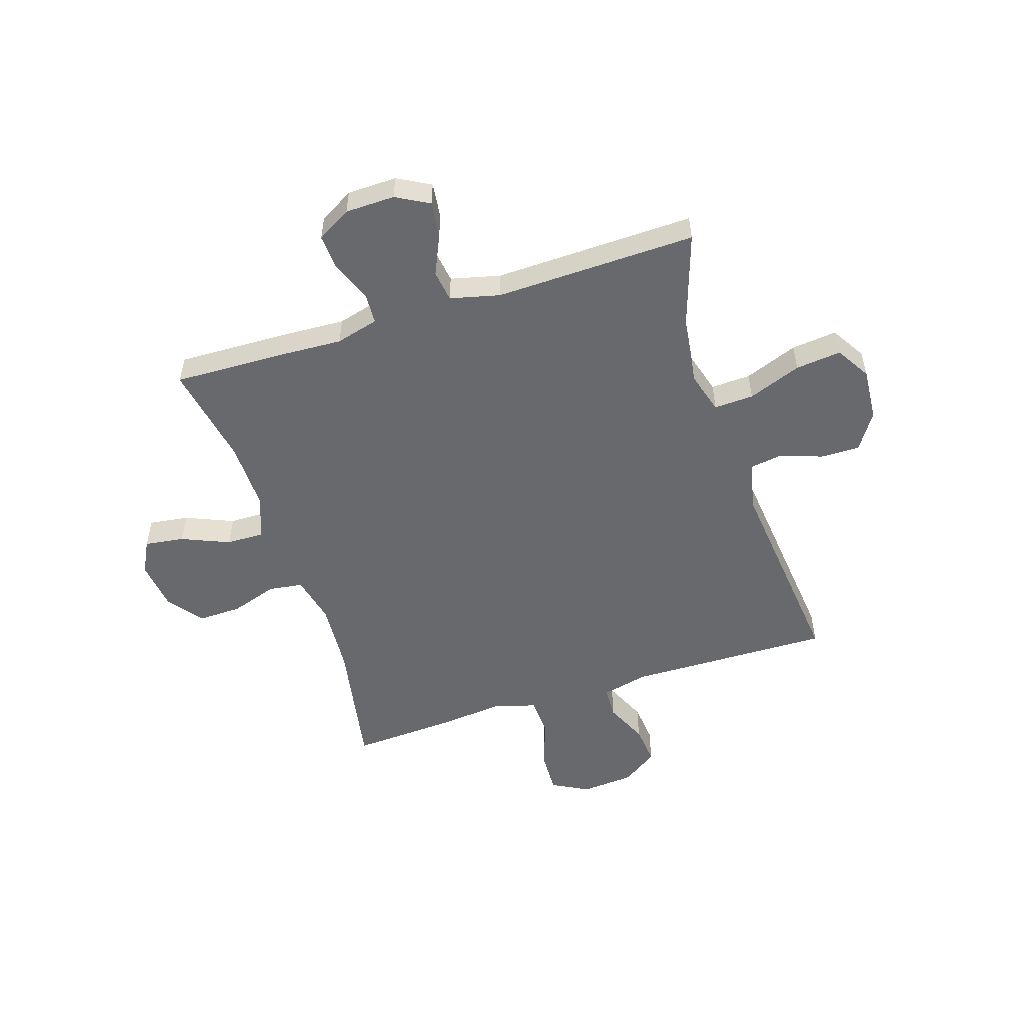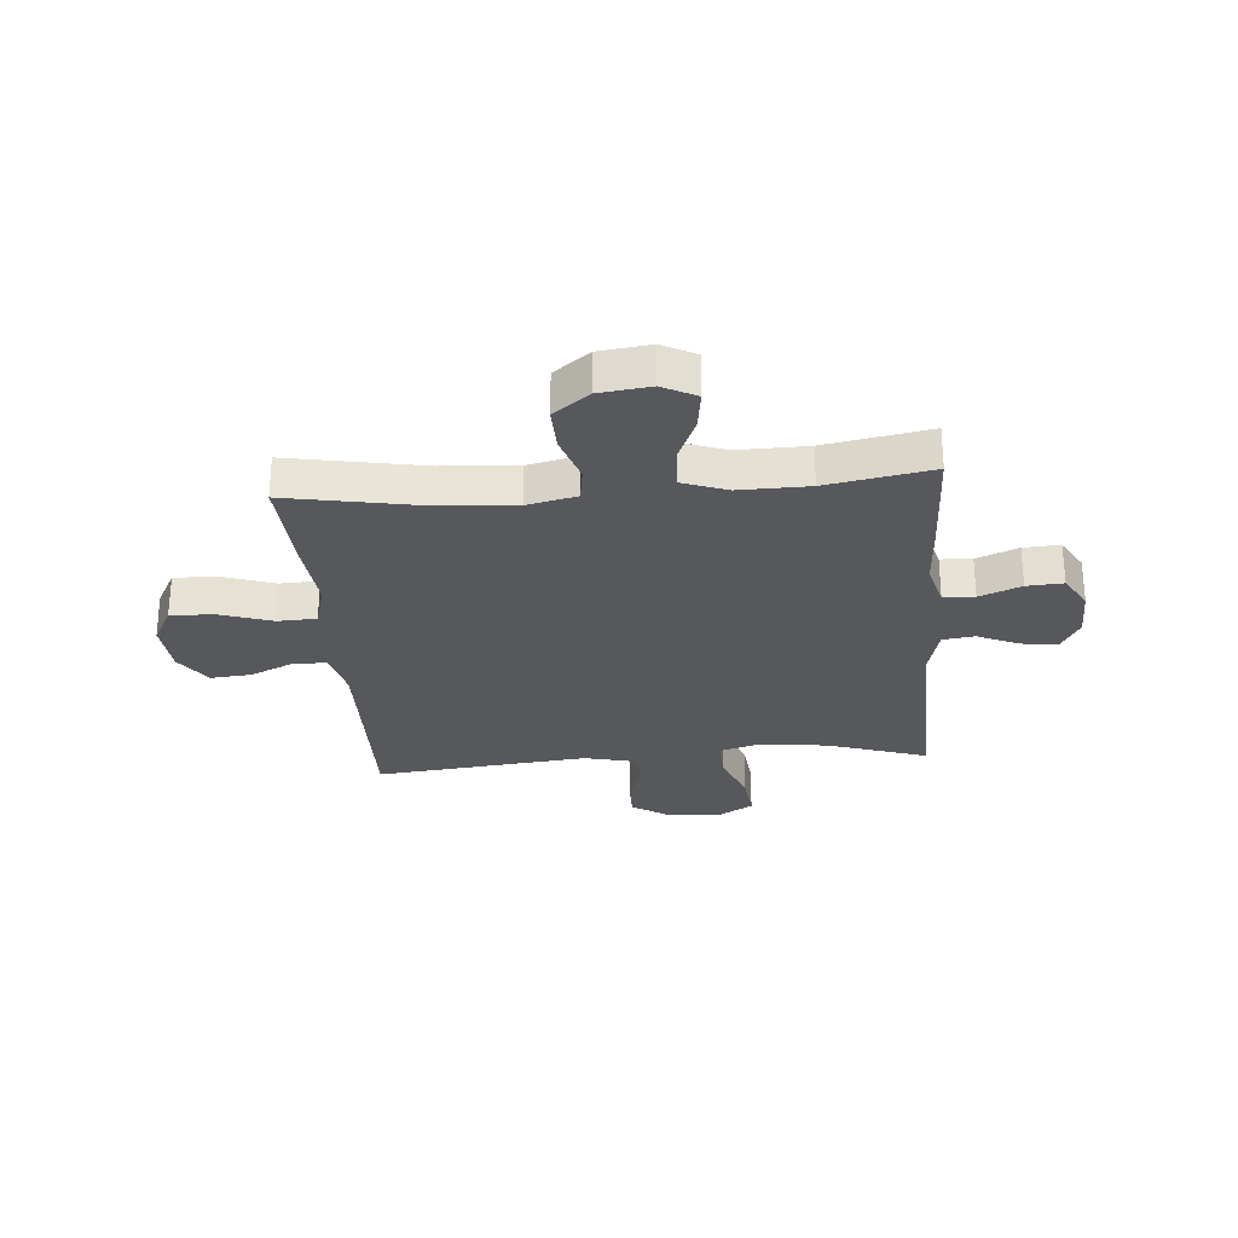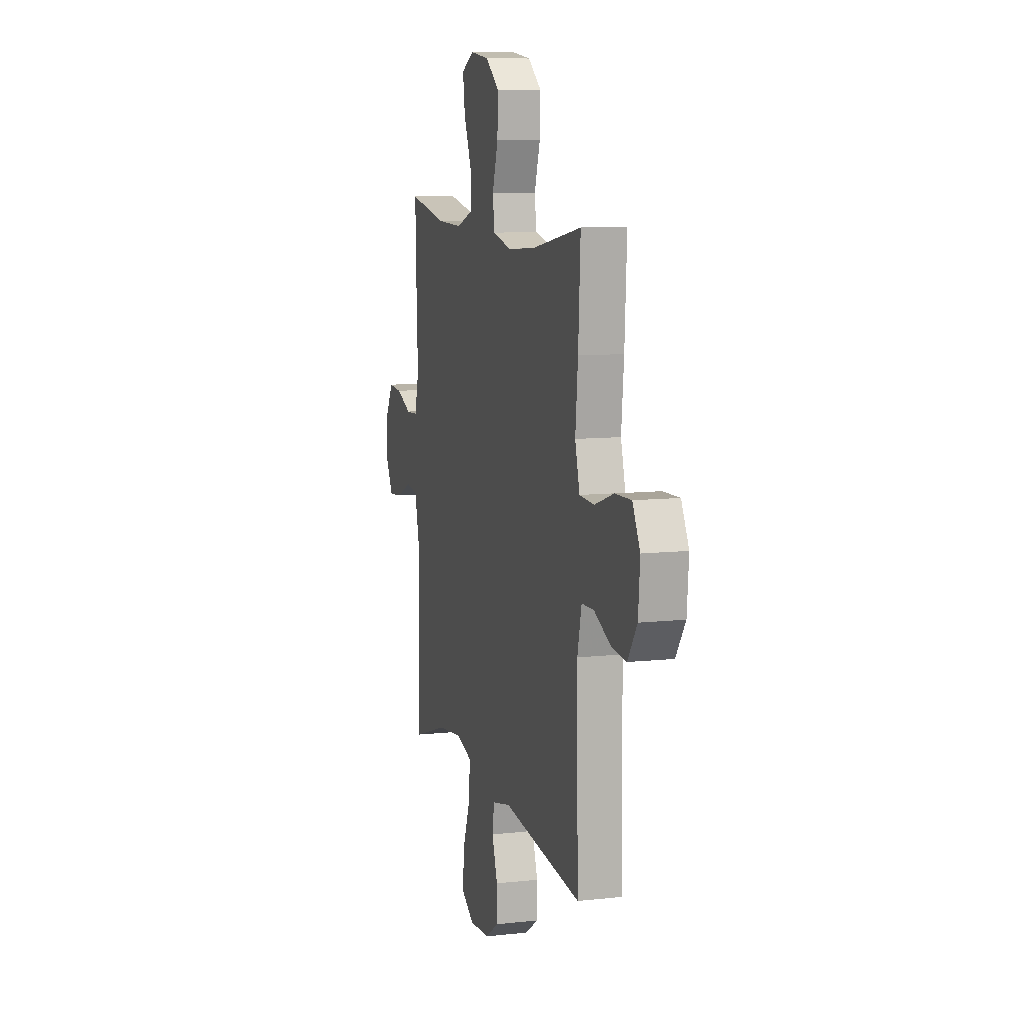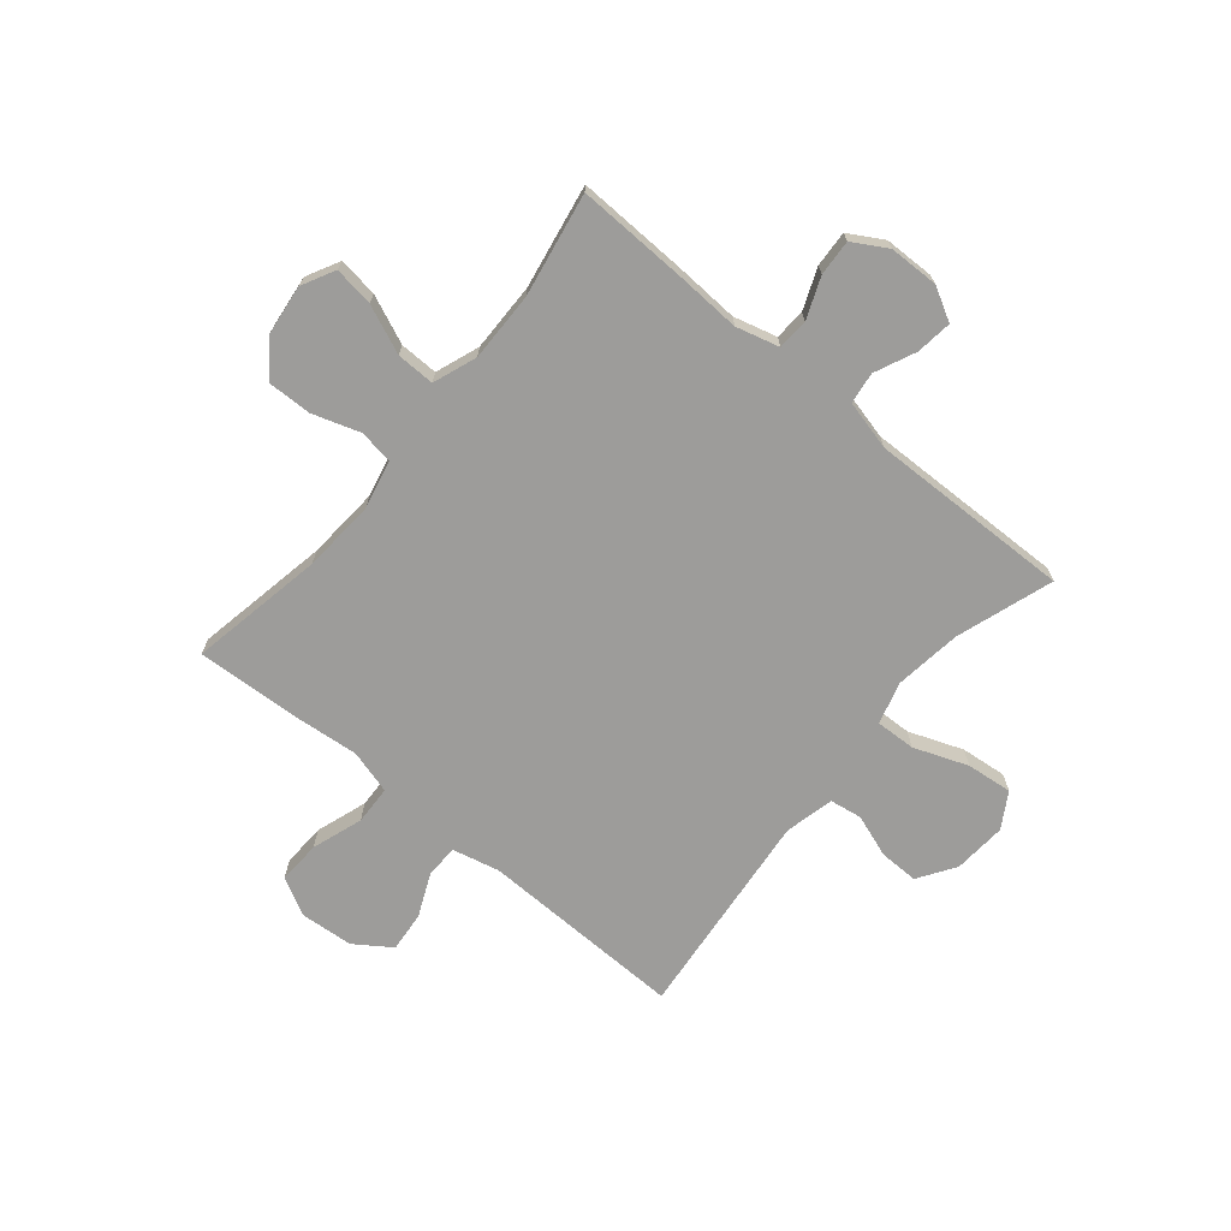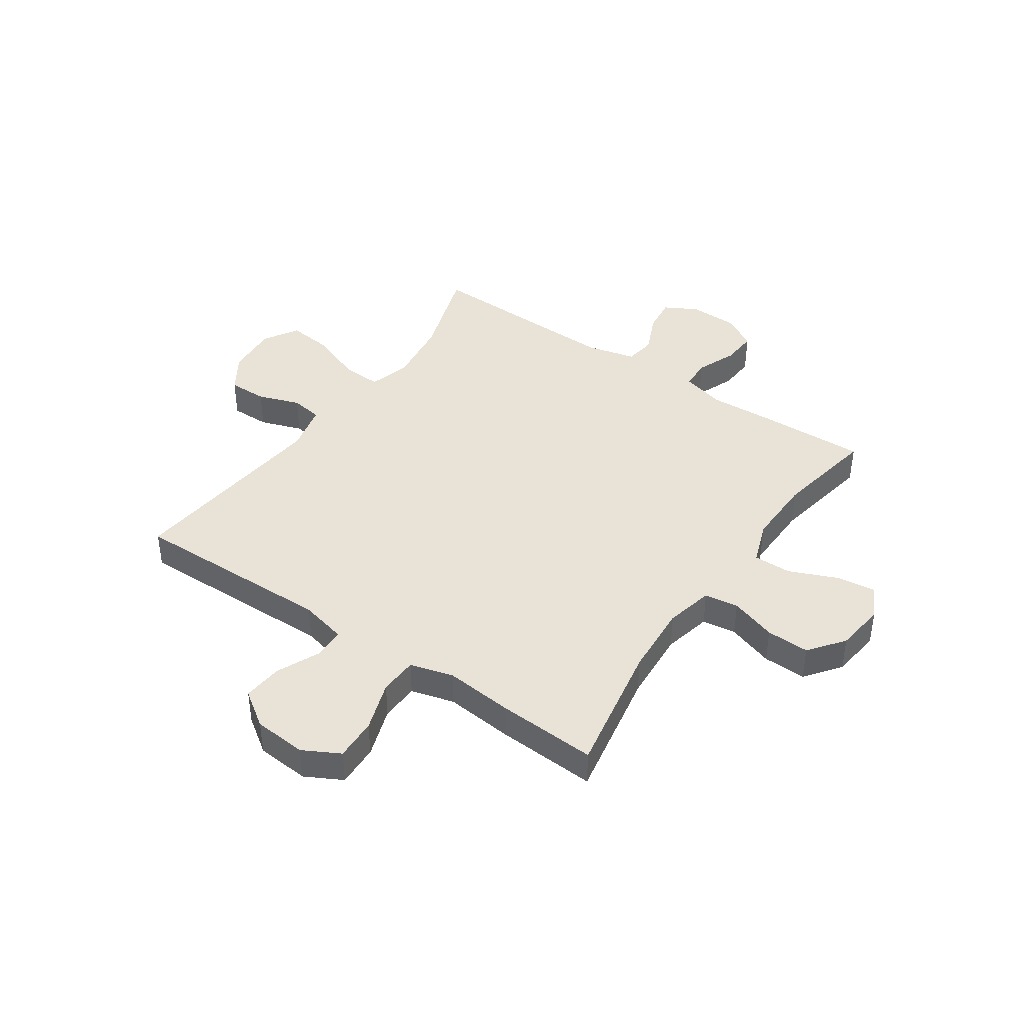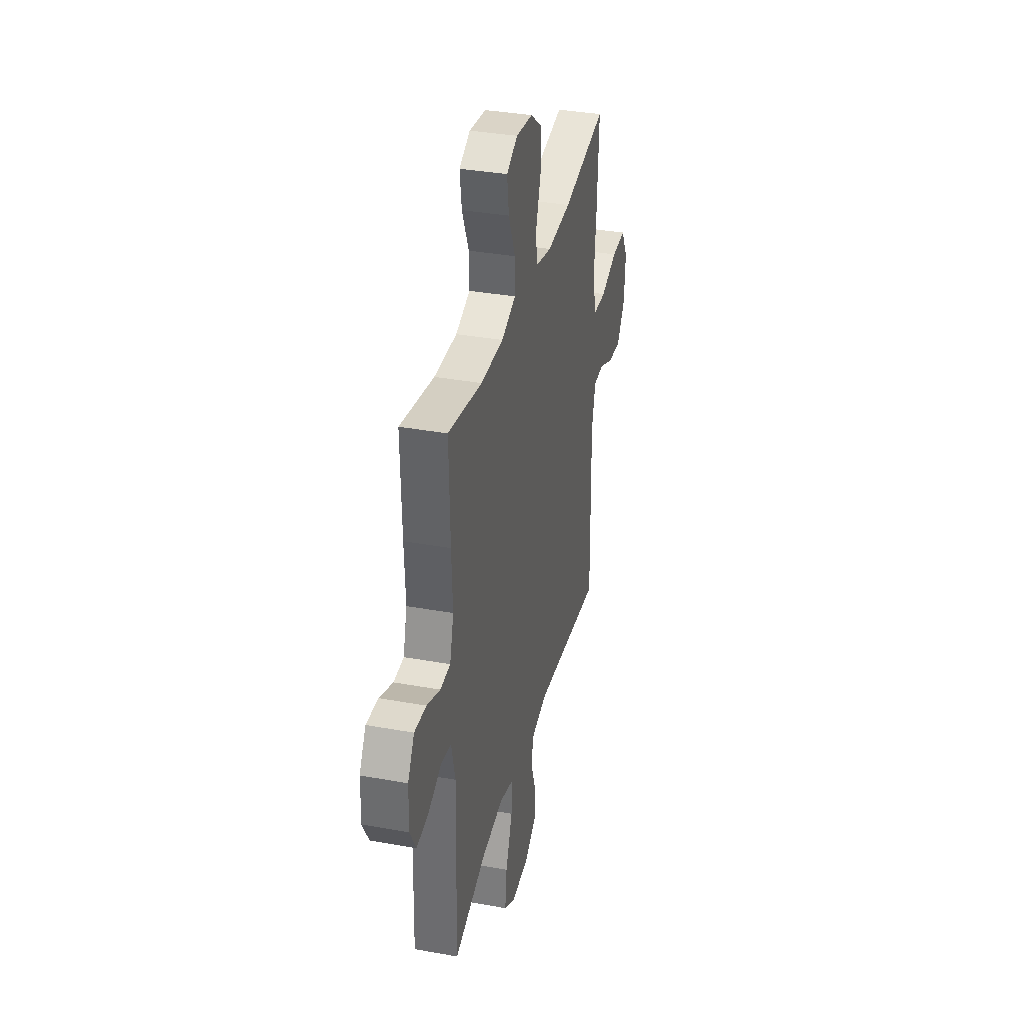
<metadata>
{"format":"obj","ext":"obj","renderer":"f3d","projection":"perspective","resolution":1024,"background":"white","views":[{"elev":-52.7,"azim":107.9,"up":"+Y"},{"elev":-28.0,"azim":4.7,"up":"+Y"},{"elev":9.8,"azim":-105.8,"up":"+Z"},{"elev":-70.1,"azim":50.2,"up":"+Y"},{"elev":41.7,"azim":-55.5,"up":"+Y"},{"elev":35.3,"azim":103.6,"up":"+Z"}]}
</metadata>
<code>
v -0.5 0.07 -0.5
v -0.493 0.07 -0.129
v -0.513 0.07 -0.044
v -0.572 0.07 -0.042
v -0.65 0.07 -0.077
v -0.723 0.07 -0.084
v -0.768 0.07 -0.019
v -0.776 0.07 0.078
v -0.74 0.07 0.145
v -0.662 0.07 0.142
v -0.57 0.07 0.111
v -0.5 0.07 0.114
v -0.478 0.07 0.193
v -0.49 0.07 0.316
v -0.5 0.07 0.5
v -0.257 0.07 0.455
v -0.125 0.07 0.446
v -0.037 0.07 0.466
v -0.028 0.07 0.528
v -0.056 0.07 0.613
v -0.058 0.07 0.692
v 0.006 0.07 0.741
v 0.097 0.07 0.752
v 0.157 0.07 0.721
v 0.147 0.07 0.649
v 0.11 0.07 0.562
v 0.109 0.07 0.493
v 0.188 0.07 0.464
v 0.313 0.07 0.466
v 0.5 0.07 0.5
v 0.494 0.07 0.302
v 0.488 0.07 0.182
v 0.509 0.07 0.104
v 0.565 0.07 0.101
v 0.639 0.07 0.131
v 0.704 0.07 0.135
v 0.74 0.07 0.073
v 0.742 0.07 -0.017
v 0.709 0.07 -0.077
v 0.644 0.07 -0.069
v 0.57 0.07 -0.036
v 0.513 0.07 -0.044
v 0.491 0.07 -0.134
v 0.5 0.07 -0.5
v 0.325 0.07 -0.442
v 0.204 0.07 -0.426
v 0.128 0.07 -0.448
v 0.131 0.07 -0.52
v 0.168 0.07 -0.617
v 0.177 0.07 -0.7
v 0.114 0.07 -0.738
v 0.018 0.07 -0.731
v -0.049 0.07 -0.687
v -0.048 0.07 -0.616
v -0.021 0.07 -0.539
v -0.03 0.07 -0.481
v -0.119 0.07 -0.46
v -0.5 0 -0.5
v -0.493 0 -0.129
v -0.513 0 -0.044
v -0.572 0 -0.042
v -0.65 0 -0.077
v -0.723 0 -0.084
v -0.768 0 -0.019
v -0.776 0 0.078
v -0.74 0 0.145
v -0.662 0 0.142
v -0.57 0 0.111
v -0.5 0 0.114
v -0.478 0 0.193
v -0.49 0 0.316
v -0.5 0 0.5
v -0.257 0 0.455
v -0.125 0 0.446
v -0.037 0 0.466
v -0.028 0 0.528
v -0.056 0 0.613
v -0.058 0 0.692
v 0.006 0 0.741
v 0.097 0 0.752
v 0.157 0 0.721
v 0.147 0 0.649
v 0.11 0 0.562
v 0.109 0 0.493
v 0.188 0 0.464
v 0.313 0 0.466
v 0.5 0 0.5
v 0.494 0 0.302
v 0.488 0 0.182
v 0.509 0 0.104
v 0.565 0 0.101
v 0.639 0 0.131
v 0.704 0 0.135
v 0.74 0 0.073
v 0.742 0 -0.017
v 0.709 0 -0.077
v 0.644 0 -0.069
v 0.57 0 -0.036
v 0.513 0 -0.044
v 0.491 0 -0.134
v 0.5 0 -0.5
v 0.325 0 -0.442
v 0.204 0 -0.426
v 0.128 0 -0.448
v 0.131 0 -0.52
v 0.168 0 -0.617
v 0.177 0 -0.7
v 0.114 0 -0.738
v 0.018 0 -0.731
v -0.049 0 -0.687
v -0.048 0 -0.616
v -0.021 0 -0.539
v -0.03 0 -0.481
v -0.119 0 -0.46
f 52 53 54 55
f 52 55 56
f 51 52 56
f 48 49 50 51
f 47 48 51 56
f 46 47 56 57
f 43 44 45
f 42 43 45 46
f 38 39 40 41
f 36 37 38 41
f 34 35 36 41
f 33 34 41 42
f 32 33 42 46
f 29 30 31 32
f 28 29 32 46
f 23 24 25 26
f 23 26 27
f 22 23 27
f 19 20 21 22
f 18 19 22 27
f 17 18 27 28
f 13 14 15 16
f 12 13 16 17
f 8 9 10 11
f 8 11 12
f 7 8 12
f 4 5 6 7
f 3 4 7 12
f 2 3 12 17
f 17 28 46 57
f 1 2 17 57
f 112 111 110 109
f 113 112 109
f 113 109 108
f 108 107 106 105
f 113 108 105 104
f 114 113 104 103
f 102 101 100
f 103 102 100 99
f 98 97 96 95
f 98 95 94 93
f 98 93 92 91
f 99 98 91 90
f 103 99 90 89
f 89 88 87 86
f 103 89 86 85
f 83 82 81 80
f 84 83 80
f 84 80 79
f 79 78 77 76
f 84 79 76 75
f 85 84 75 74
f 73 72 71 70
f 74 73 70 69
f 68 67 66 65
f 69 68 65
f 69 65 64
f 64 63 62 61
f 69 64 61 60
f 74 69 60 59
f 114 103 85 74
f 114 74 59 58
f 1 58 59 2
f 2 59 60 3
f 3 60 61 4
f 4 61 62 5
f 5 62 63 6
f 6 63 64 7
f 7 64 65 8
f 8 65 66 9
f 9 66 67 10
f 10 67 68 11
f 11 68 69 12
f 12 69 70 13
f 13 70 71 14
f 14 71 72 15
f 15 72 73 16
f 16 73 74 17
f 17 74 75 18
f 18 75 76 19
f 19 76 77 20
f 20 77 78 21
f 21 78 79 22
f 22 79 80 23
f 23 80 81 24
f 24 81 82 25
f 25 82 83 26
f 26 83 84 27
f 27 84 85 28
f 28 85 86 29
f 29 86 87 30
f 30 87 88 31
f 31 88 89 32
f 32 89 90 33
f 33 90 91 34
f 34 91 92 35
f 35 92 93 36
f 36 93 94 37
f 37 94 95 38
f 38 95 96 39
f 39 96 97 40
f 40 97 98 41
f 41 98 99 42
f 42 99 100 43
f 43 100 101 44
f 44 101 102 45
f 45 102 103 46
f 46 103 104 47
f 47 104 105 48
f 48 105 106 49
f 49 106 107 50
f 50 107 108 51
f 51 108 109 52
f 52 109 110 53
f 53 110 111 54
f 54 111 112 55
f 55 112 113 56
f 56 113 114 57
f 57 114 58 1

</code>
